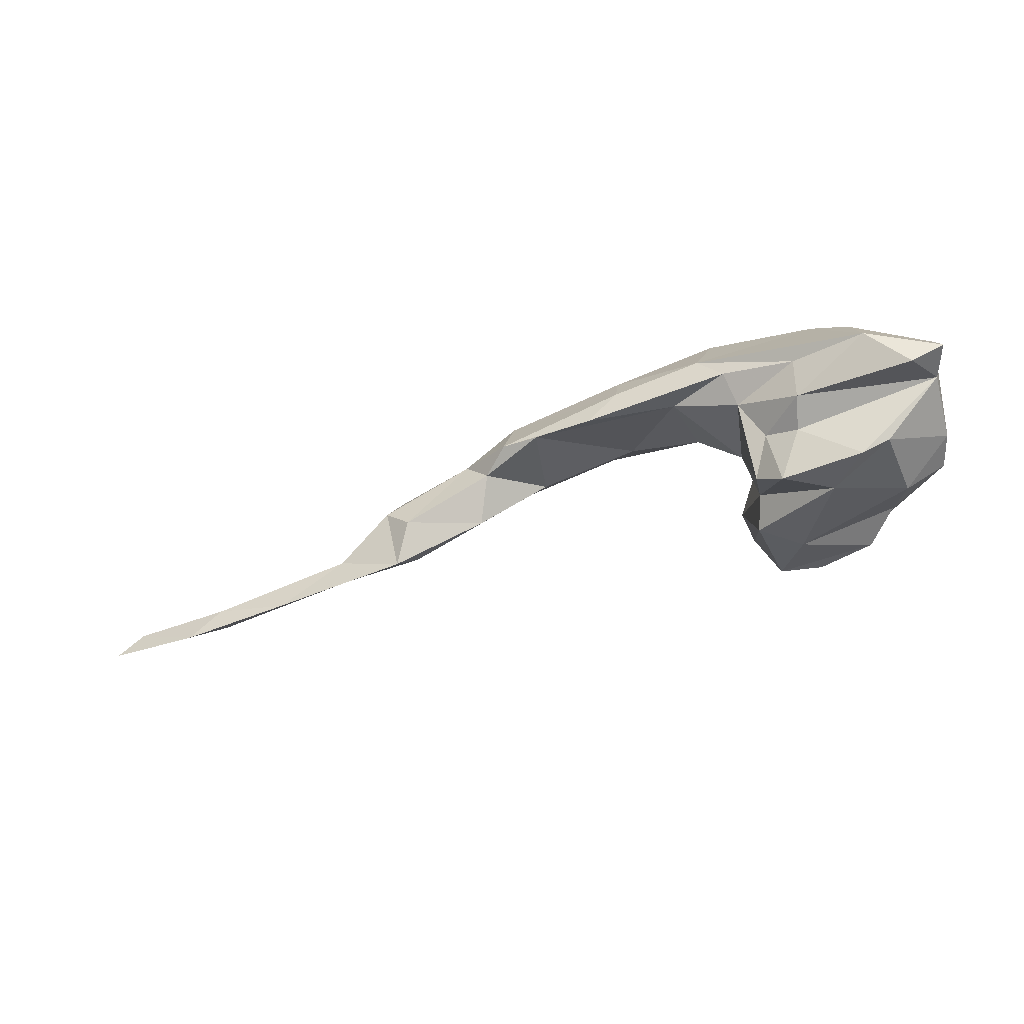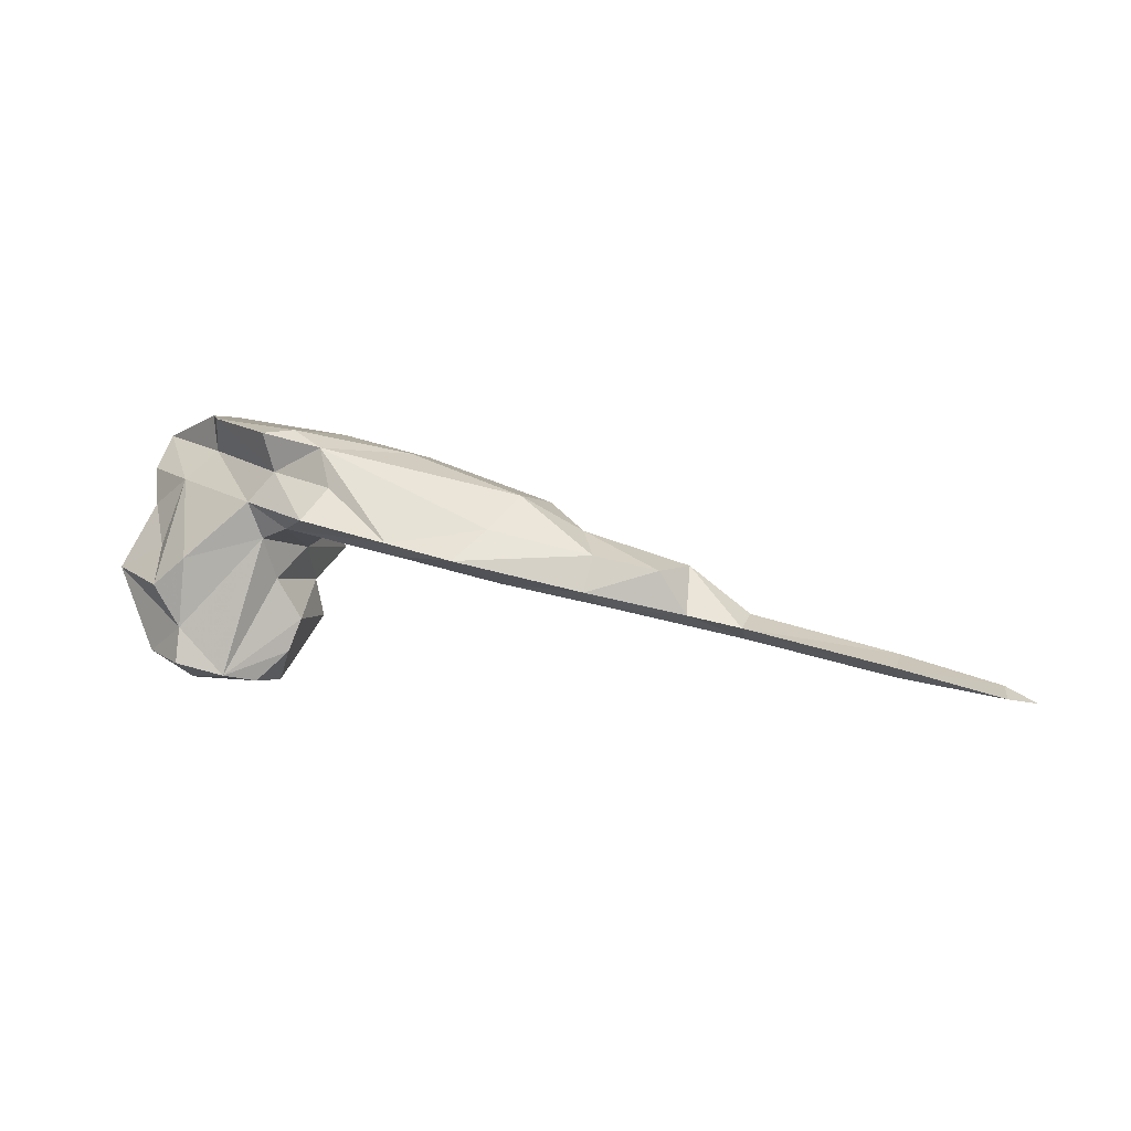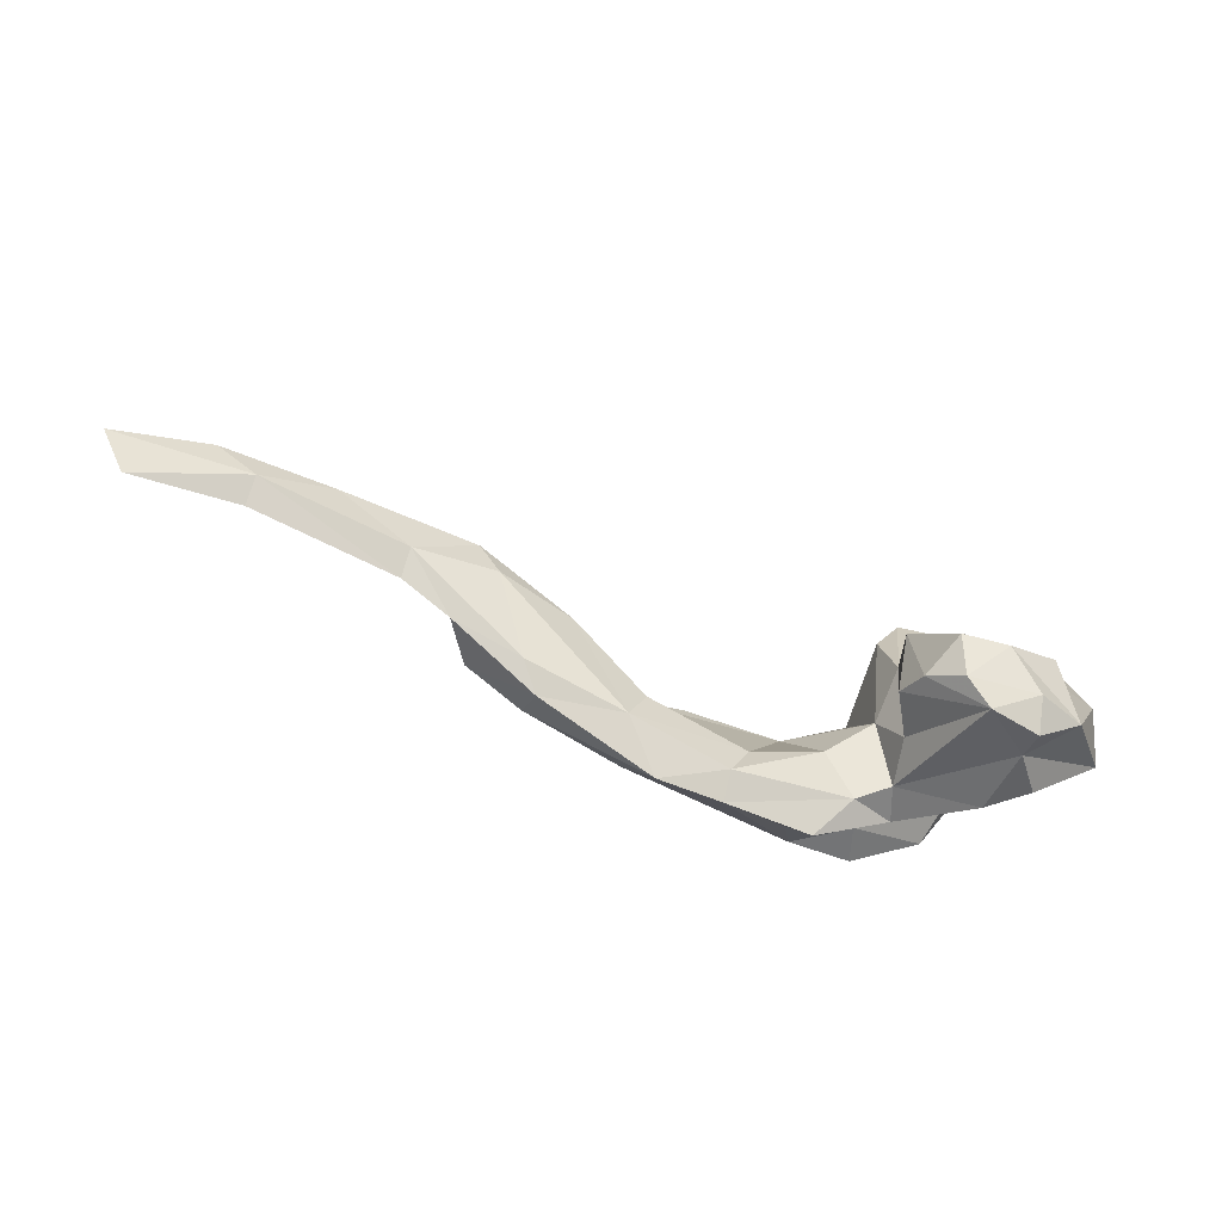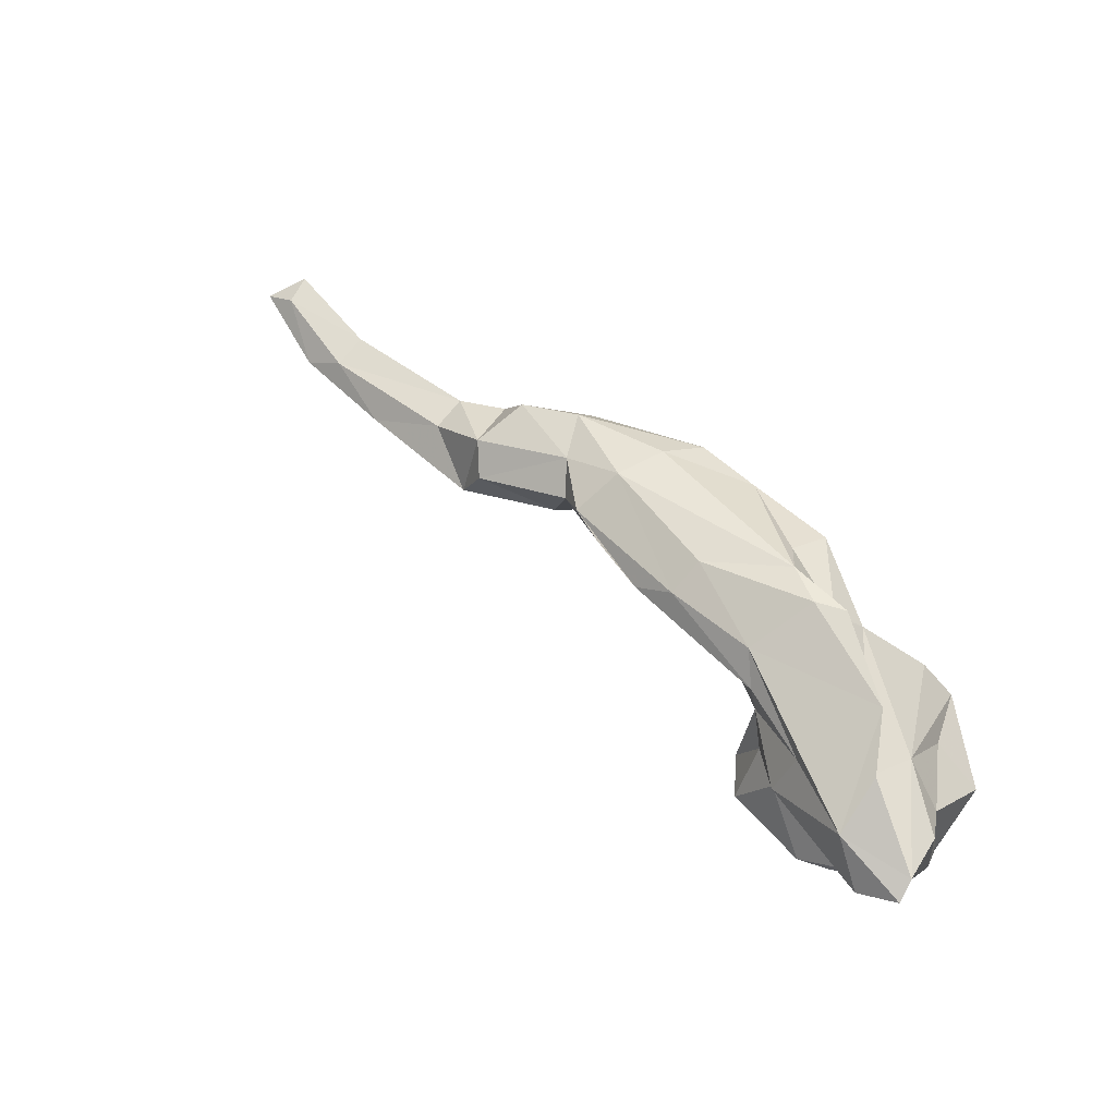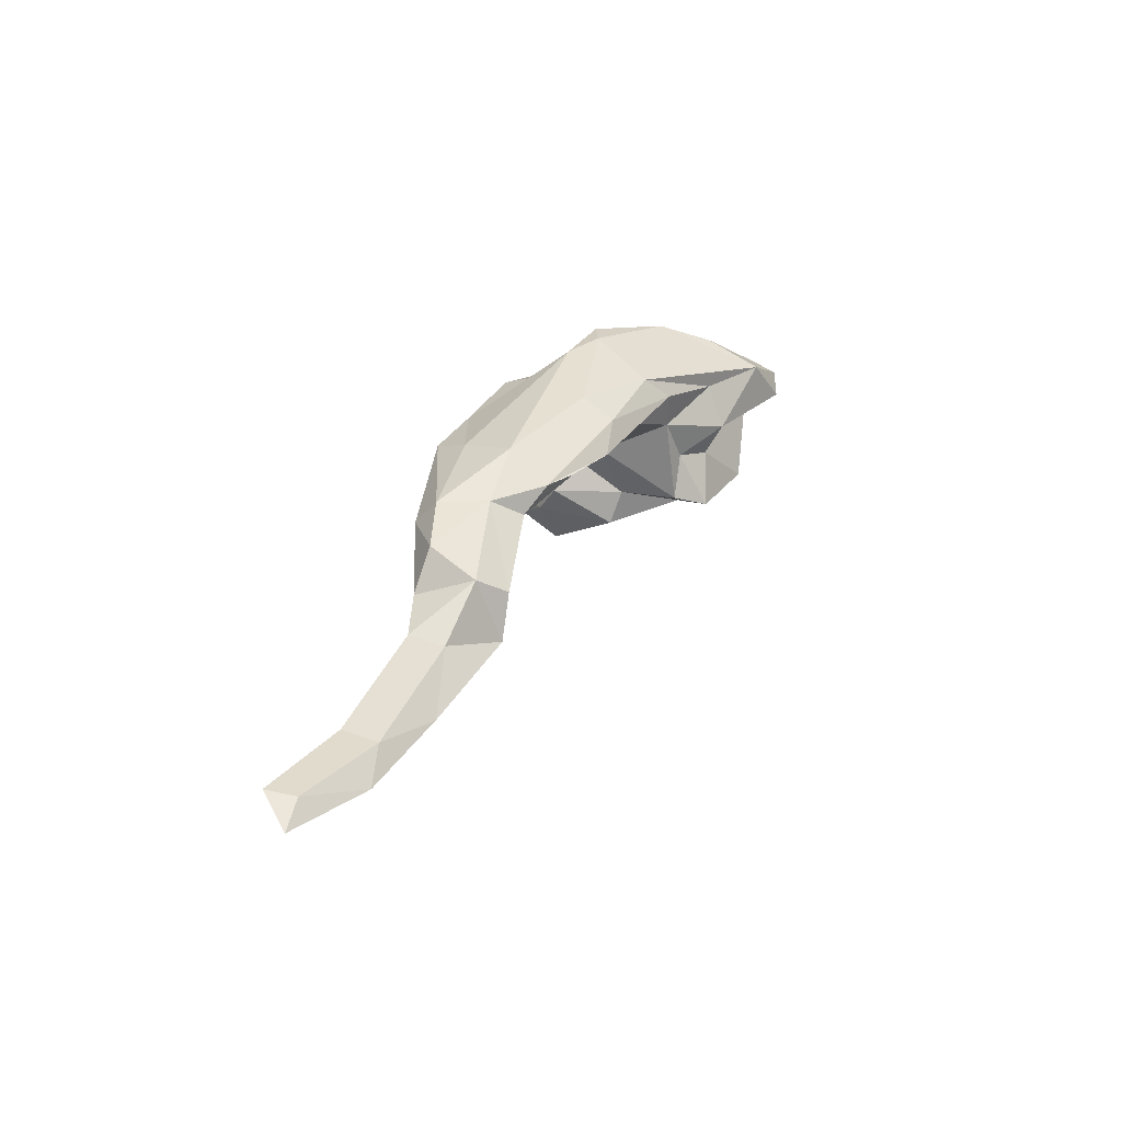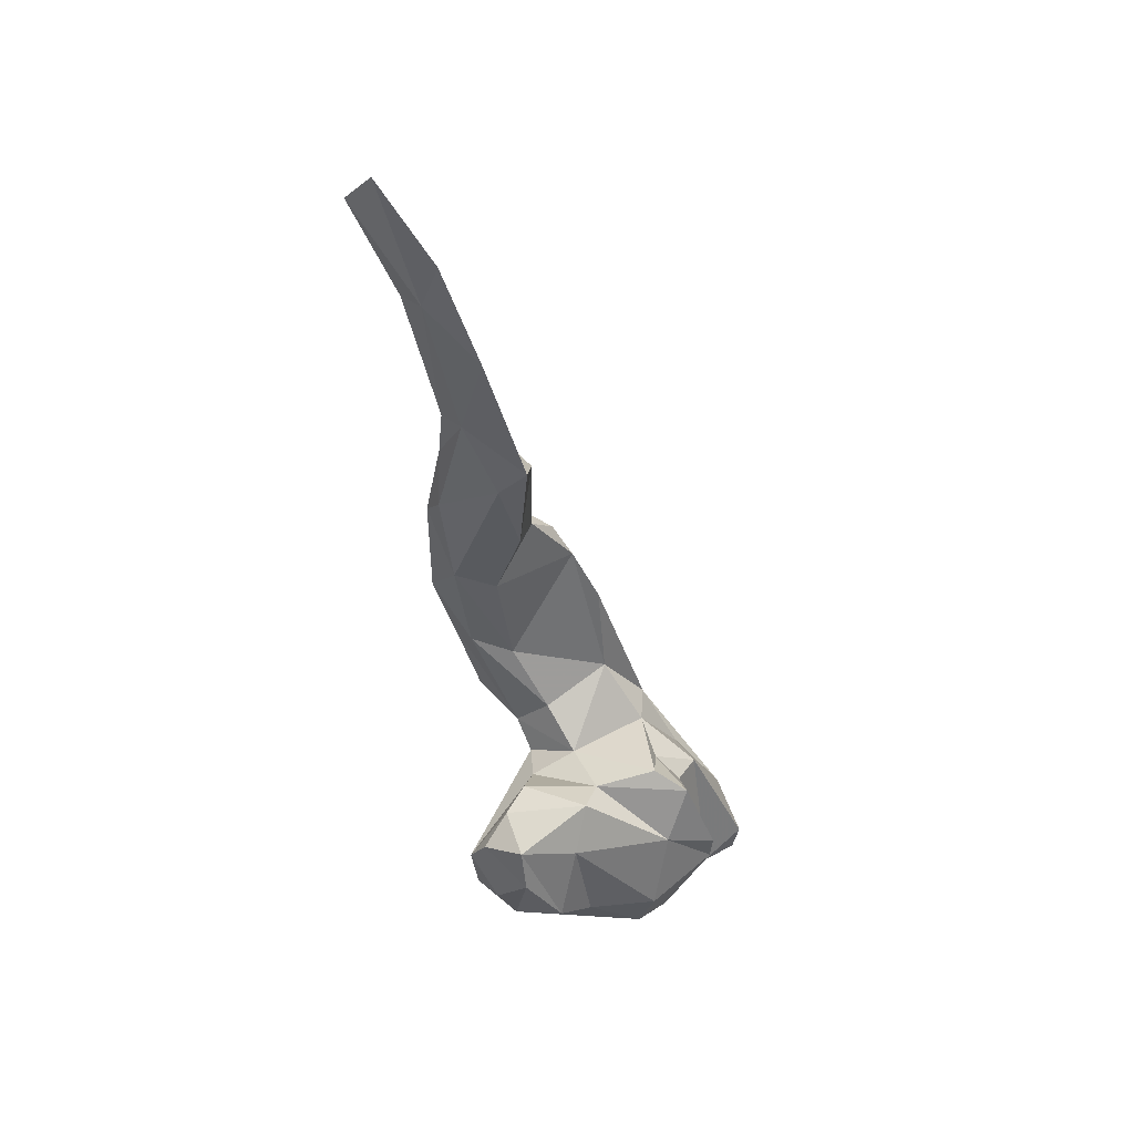
<metadata>
{"format":"obj","ext":"obj","renderer":"f3d","projection":"perspective","resolution":1024,"background":"white","views":[{"elev":77.0,"azim":165.3,"up":"+Y"},{"elev":29.0,"azim":13.1,"up":"+Z"},{"elev":-70.1,"azim":157.2,"up":"+Y"},{"elev":58.5,"azim":-145.7,"up":"+Z"},{"elev":28.6,"azim":104.4,"up":"+Z"},{"elev":-49.0,"azim":96.2,"up":"+Z"}]}
</metadata>
<code>
v 212.8 202.5 143.4
v 212.5 208.1 144.8
v 212.4 210.4 143.7
v 214.3 198.6 140.9
v 212.5 201.9 135.3
v 217.9 191.3 139.9
v 220.2 209.3 147.5
v 213 198.6 132.7
v 218.7 197.1 145.3
v 212.4 191.9 136.2
v 219.6 184.9 138.7
v 220.9 201.7 146.8
v 218.6 184.6 130.5
v 213.1 207 141.1
v 222.9 182.9 134.9
v 218.8 193.4 130.3
v 216.6 211.4 142.5
v 220 203.3 150.3
v 218.4 200.8 130.8
v 220.6 207.7 135.4
v 229.7 188.3 148.1
v 224 208.2 134.6
v 223.1 180.7 131.8
v 227.5 186.9 126.5
v 222.9 197.7 152.8
v 223.8 183.1 128.8
v 227 203.2 132.5
v 223.2 185.3 142.1
v 230.7 191.4 154.8
v 232.1 190.4 150.9
v 237.2 198.9 151.8
v 231.4 182.6 129.6
v 231.3 187.7 144.3
v 229.5 204.9 139.7
v 221.8 190.3 127.1
v 232.9 205.8 134.4
v 230.1 192.8 128.8
v 228.5 180.6 131.1
v 232.4 188.1 139.3
v 228.9 206.8 143
v 232.3 186.9 127.3
v 232.6 202.4 140.5
v 234.1 185.4 132
v 227.7 204.7 147.6
v 234.4 201.1 145.1
v 235.1 187.5 135
v 233.9 195.6 135.3
v 235 194.5 131.5
v 237.6 189.9 154.5
v 235.1 202.4 135.9
v 233.9 192.5 155
v 239.5 186.5 151.8
v 246.2 193.8 152.9
v 234.2 193.1 140.8
v 237.8 182.3 149.9
v 234.6 186.4 146.4
v 235.1 201.4 149.1
v 238.2 190.4 144.5
v 247.1 197.4 150.9
v 247.4 180.6 149.3
v 241 197.4 147.8
v 251.2 197.7 148.5
v 247.6 182.7 146.8
v 254.5 179.2 149
v 245.7 187.3 146.2
v 261.2 193.6 149.1
v 258.8 182.5 145.1
v 257.4 195.4 148.8
v 257.2 183.2 150.8
v 259.2 188.9 152
v 265.9 188.5 148.9
v 257.1 187 144.6
v 266 190.7 141.4
v 267.6 180.8 146.2
v 268 183.3 149.1
v 263.9 191.7 146.6
v 269.9 182.5 143.8
v 274.5 184.6 147.4
v 276.9 192.9 138.7
v 274.4 189.6 139.2
v 277.5 183.7 143.2
v 274.5 192.9 143.2
v 276.6 190.1 145.4
v 283 184.9 141.8
v 283.3 188.8 141.3
v 298.7 187.2 139.6
v 283.1 187 139.3
v 291.3 190.3 137.8
v 298.5 183.3 140.3
v 298.6 185.5 137.8
v 309 183.1 139.8
v 303 187.8 137.3
v 309.4 179.9 140.3
v 312.5 183.1 138.3
g foo
f 70 71 66
f 59 70 66
f 53 70 59
f 68 62 66
f 59 66 62
f 49 70 53
f 31 53 59
f 62 57 59
f 51 49 53
f 31 59 57
f 49 51 29
f 51 53 31
f 44 31 57
f 25 51 31
f 29 51 25
f 25 31 7
f 44 7 31
f 18 25 7
f 71 83 82
f 78 83 71
f 75 78 71
f 82 76 71
f 70 75 71
f 69 75 70
f 76 66 71
f 76 68 66
f 49 69 70
f 60 69 49
f 60 49 52
f 61 62 68
f 61 57 62
f 30 52 49
f 49 29 30
f 61 45 57
f 57 45 44
f 30 29 25
f 44 45 40
f 12 30 25
f 12 25 18
f 44 40 7
f 40 17 7
f 7 2 18
f 12 18 2
f 3 7 17
f 3 2 7
f 91 93 94
f 93 91 89
f 89 91 86
f 92 91 94
f 86 91 92
f 84 89 86
f 92 88 86
f 85 86 88
f 84 86 85
f 88 79 85
f 83 84 85
f 83 81 84
f 78 81 83
f 83 85 79
f 74 81 78
f 74 78 75
f 83 79 82
f 75 64 74
f 69 64 75
f 73 82 79
f 73 76 82
f 76 73 72
f 72 68 76
f 64 69 60
f 65 68 72
f 60 52 55
f 61 68 65
f 58 61 65
f 55 52 30
f 55 30 21
f 54 61 58
f 61 54 45
f 42 40 45
f 21 30 12
f 42 34 40
f 9 21 12
f 40 34 14
f 17 40 14
f 9 12 2
f 1 9 2
f 14 3 17
f 3 14 2
f 90 94 93
f 93 89 90
f 92 94 90
f 89 84 90
f 88 92 90
f 87 88 90
f 87 90 84
f 79 88 87
f 84 81 87
f 77 81 74
f 77 87 81
f 80 79 87
f 80 87 77
f 67 80 77
f 67 77 74
f 74 64 67
f 79 80 73
f 73 80 67
f 72 73 67
f 60 63 64
f 63 67 64
f 65 72 67
f 65 67 63
f 56 63 60
f 60 55 56
f 63 58 65
f 56 58 63
f 56 55 21
f 54 58 56
f 54 56 33
f 21 33 56
f 28 33 21
f 42 45 50
f 50 45 54
f 9 28 21
f 36 42 50
f 34 42 36
f 34 36 22
f 34 22 14
f 4 6 9
f 14 22 20
f 1 4 9
f 1 5 4
f 14 20 5
f 14 5 2
f 5 1 2
f 33 39 54
f 39 47 54
f 54 47 50
f 36 50 47
f 11 28 9
f 47 27 36
f 6 11 9
f 22 36 27
f 22 27 20
f 19 5 20
f 38 46 39
f 33 38 39
f 48 47 46
f 39 46 47
f 38 33 15
f 33 28 15
f 15 28 11
f 47 48 27
f 48 37 27
f 37 19 27
f 11 6 10
f 27 19 20
f 10 6 4
f 4 5 8
f 8 10 4
f 19 8 5
f 38 43 46
f 48 46 43
f 41 37 48
f 15 11 10
f 16 19 37
f 8 19 16
f 43 38 32
f 48 43 41
f 32 41 43
f 23 38 15
f 41 35 37
f 13 23 15
f 37 35 16
f 10 13 15
f 35 13 16
f 10 8 13
f 8 16 13
f 24 41 32
f 26 24 32
f 26 32 38
f 38 23 26
f 35 41 24
f 13 26 23
f 13 24 26
f 35 24 13
g

</code>
